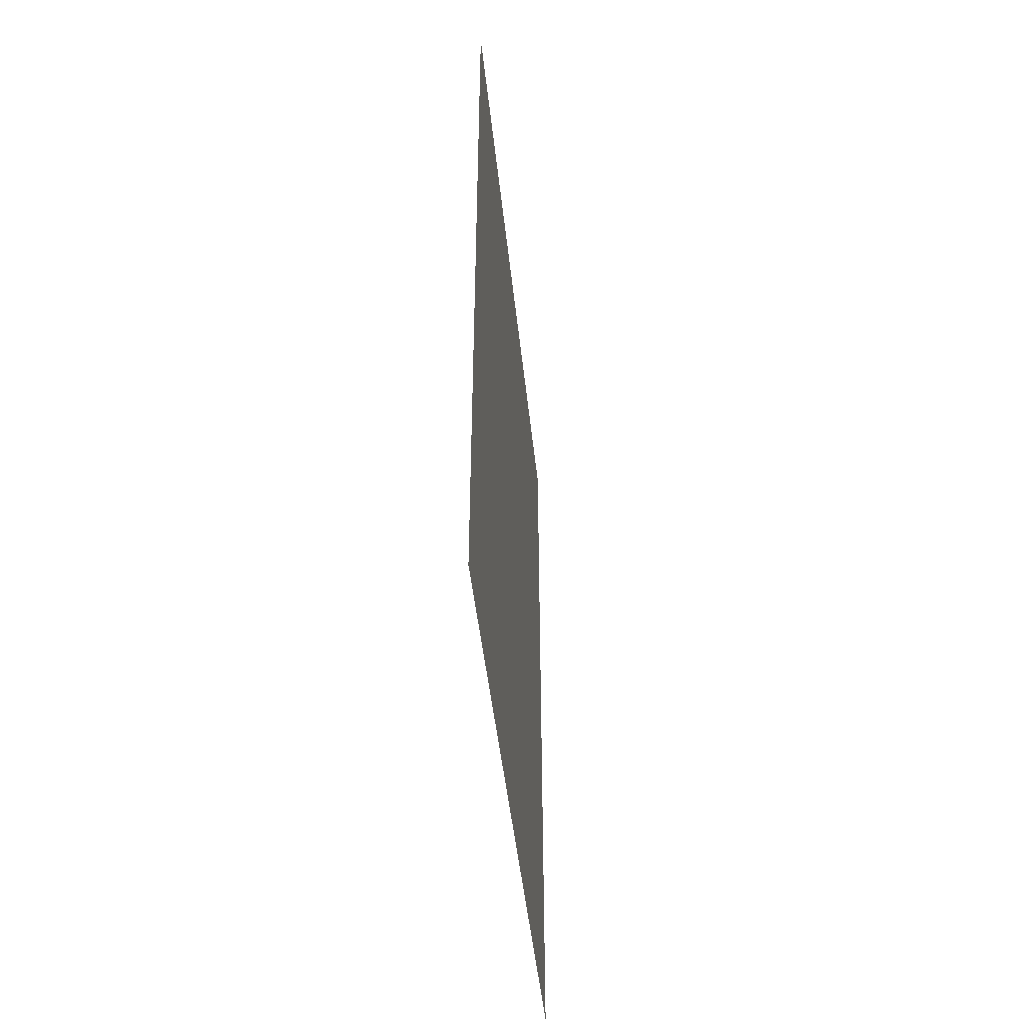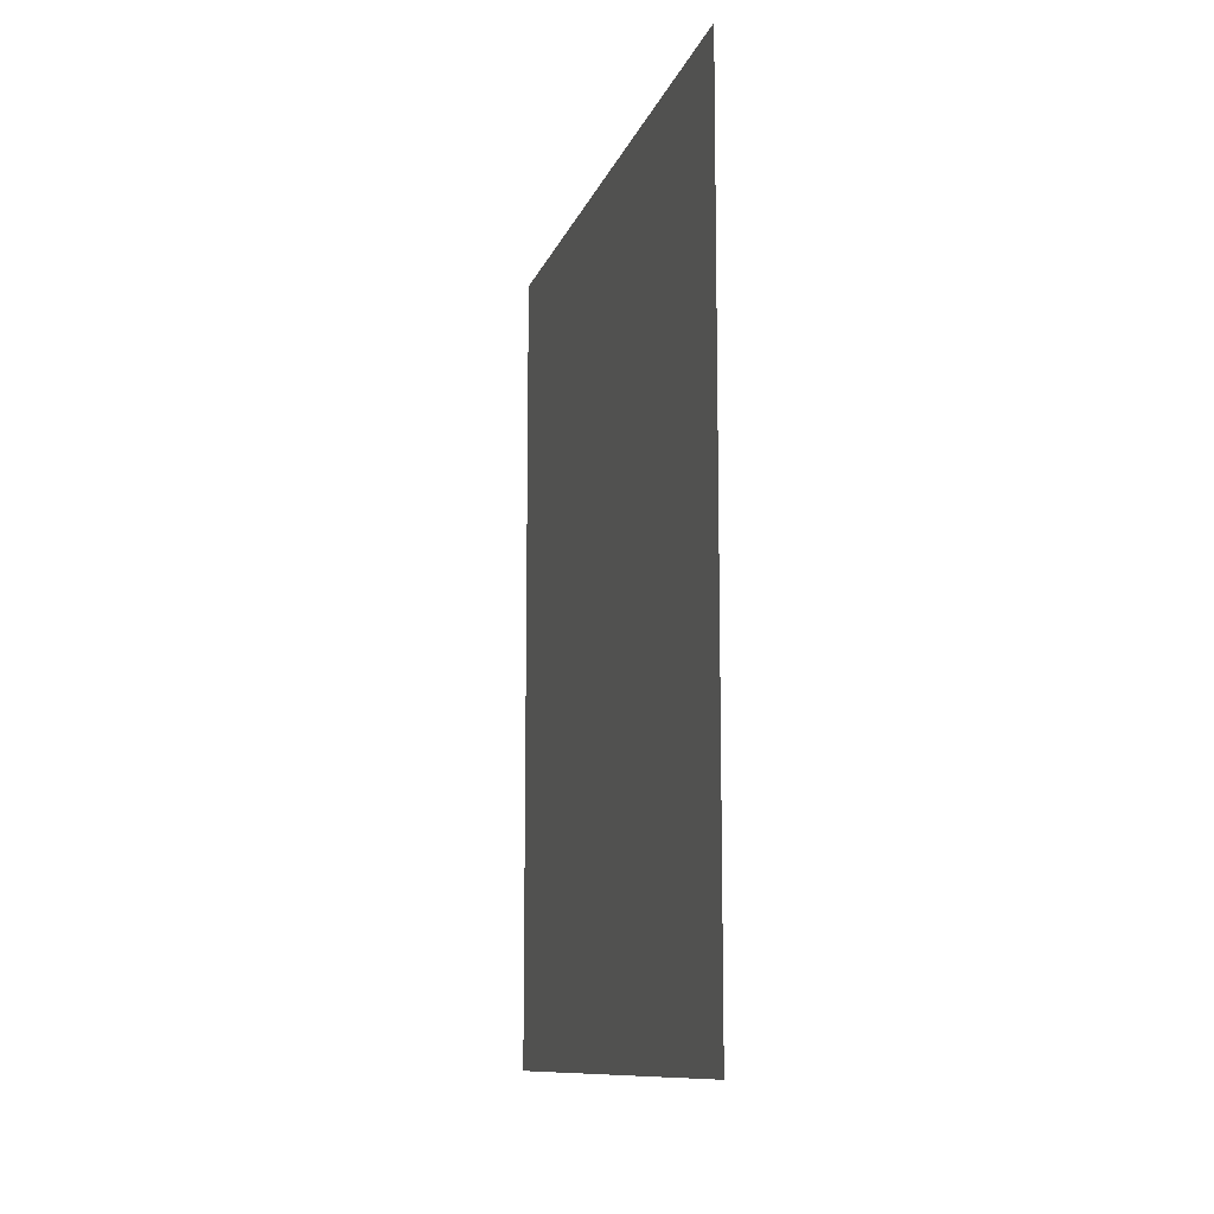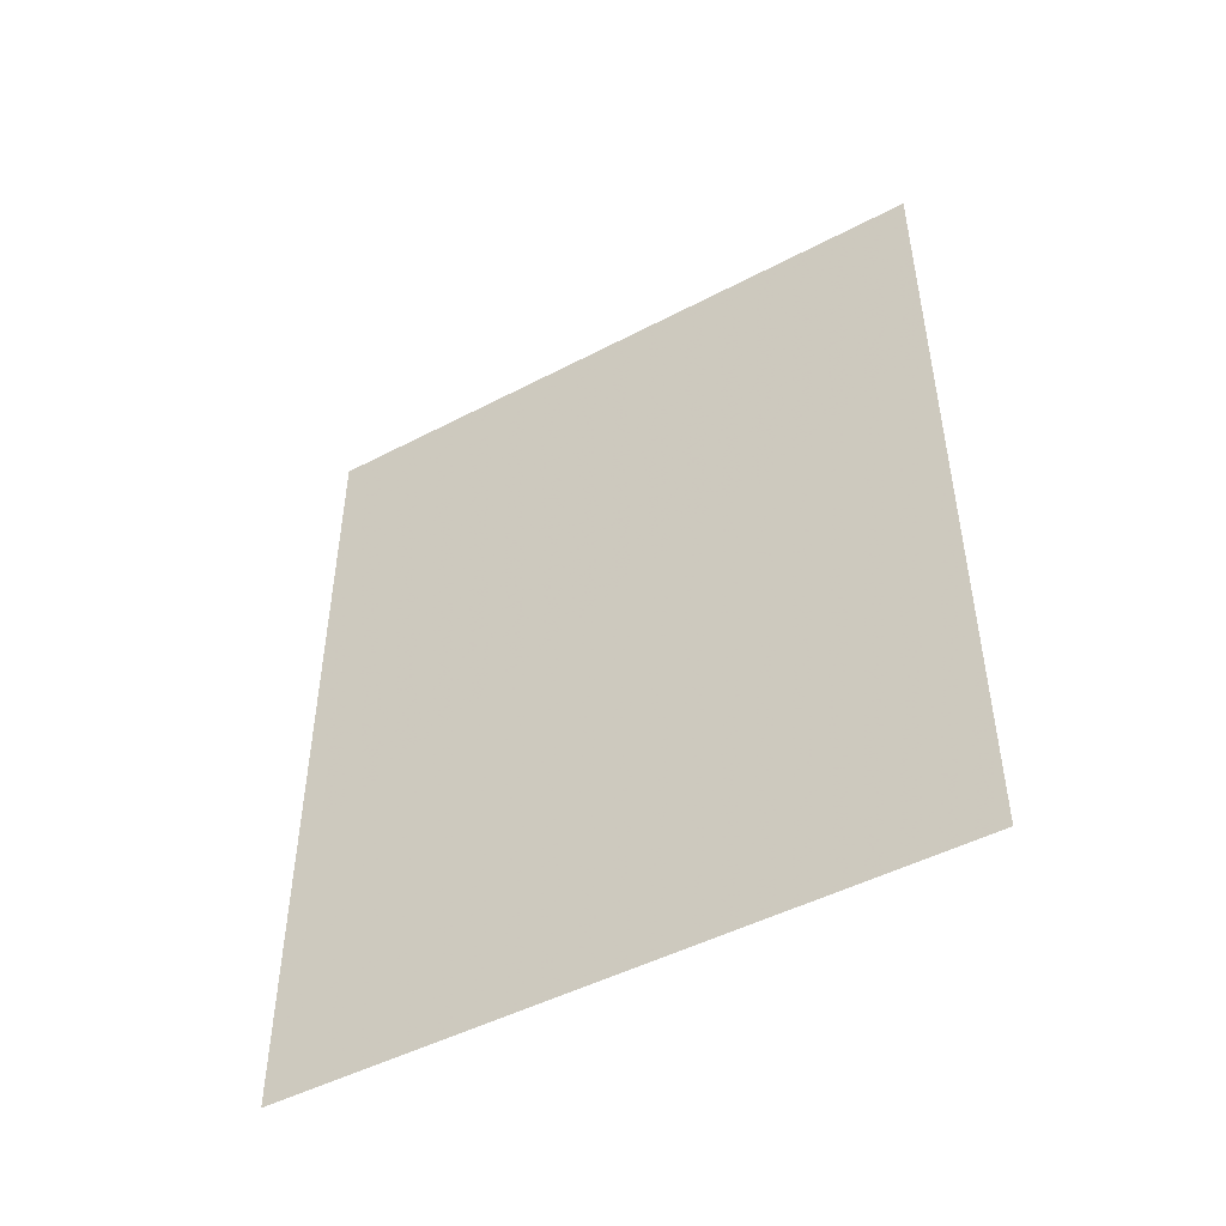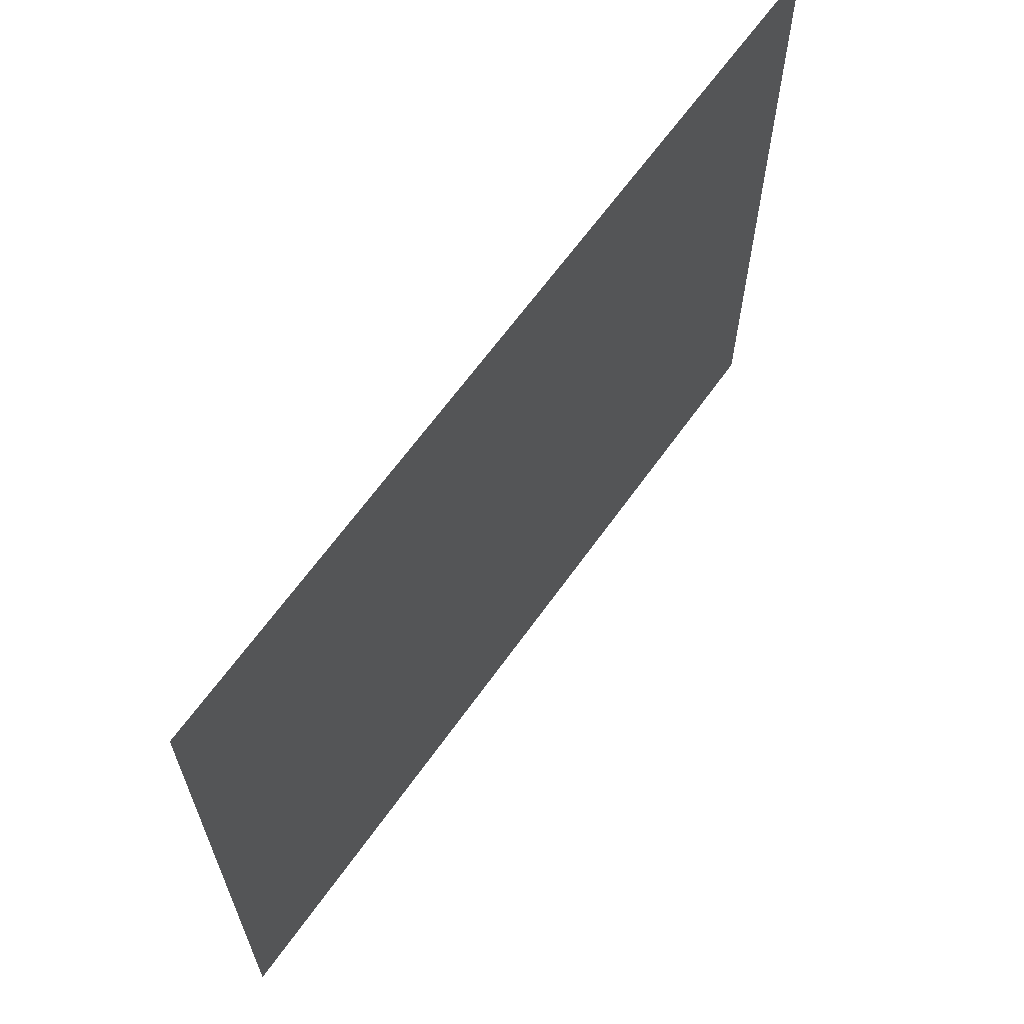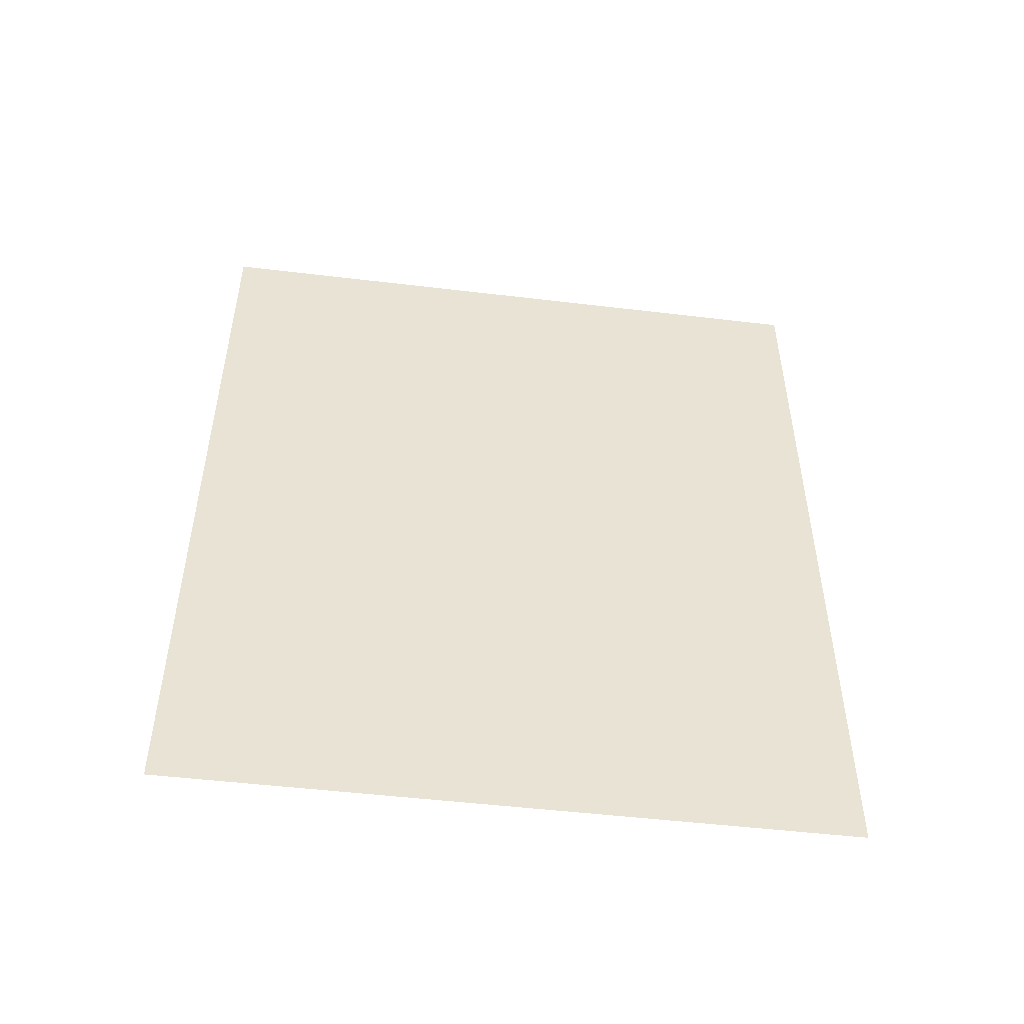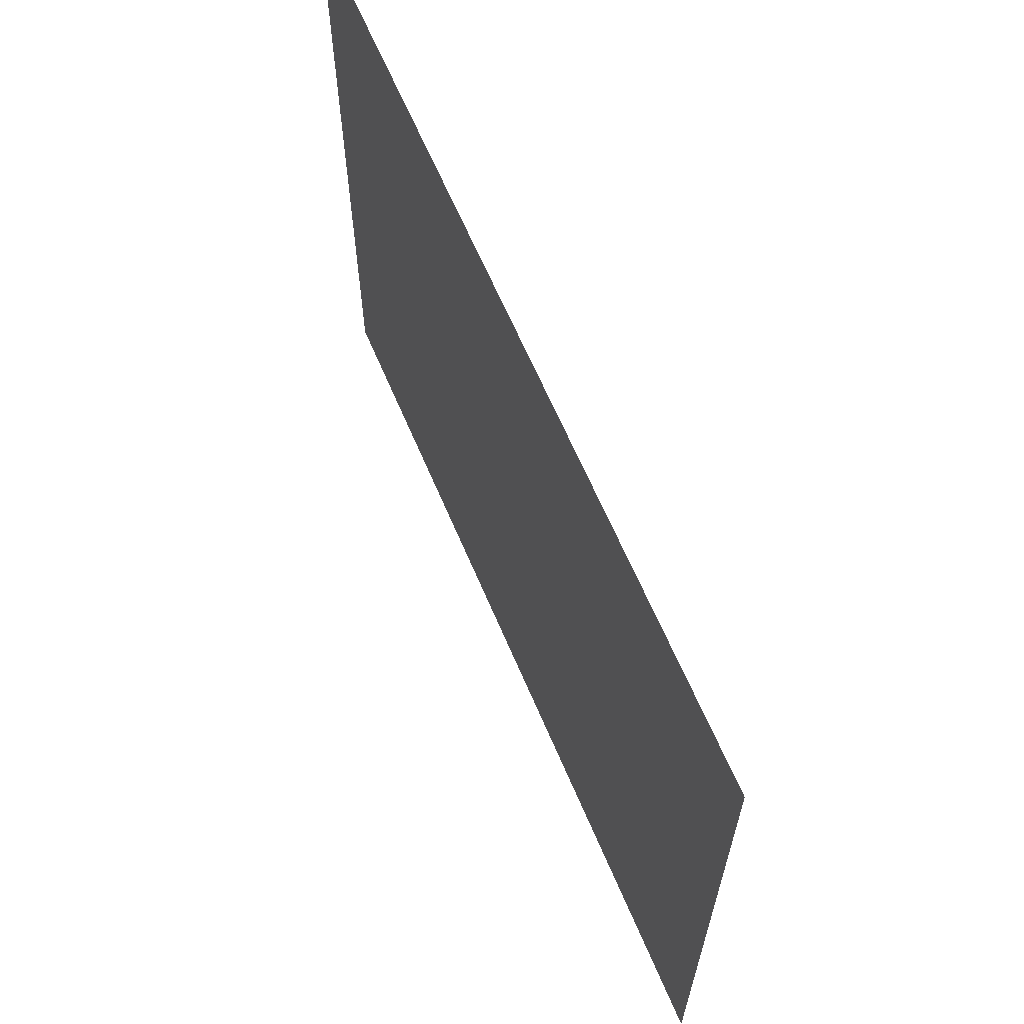
<metadata>
{"format":"obj","ext":"obj","renderer":"f3d","projection":"perspective","resolution":1024,"background":"white","views":[{"elev":-46.9,"azim":6.0,"up":"+Z"},{"elev":-11.0,"azim":-14.9,"up":"+Z"},{"elev":-48.1,"azim":120.5,"up":"+Z"},{"elev":64.3,"azim":35.4,"up":"+Y"},{"elev":-49.9,"azim":82.5,"up":"+Z"},{"elev":64.0,"azim":157.1,"up":"+Y"}]}
</metadata>
<code>
o 4642
v 2225 1882 23.65
v 2225 1882 23.55
v 2225 1882 23.55
v 2225 1882 23.55
v 2225 1882 23.55
v 2225 1882 23.55
v 2225 1882 23.65
v 2225 1882 23.65
v 2225 1882 23.65
v 2225 1882 23.65
f 1 2 3
f 1 4 5
f 6 7 8
f 6 9 10

</code>
